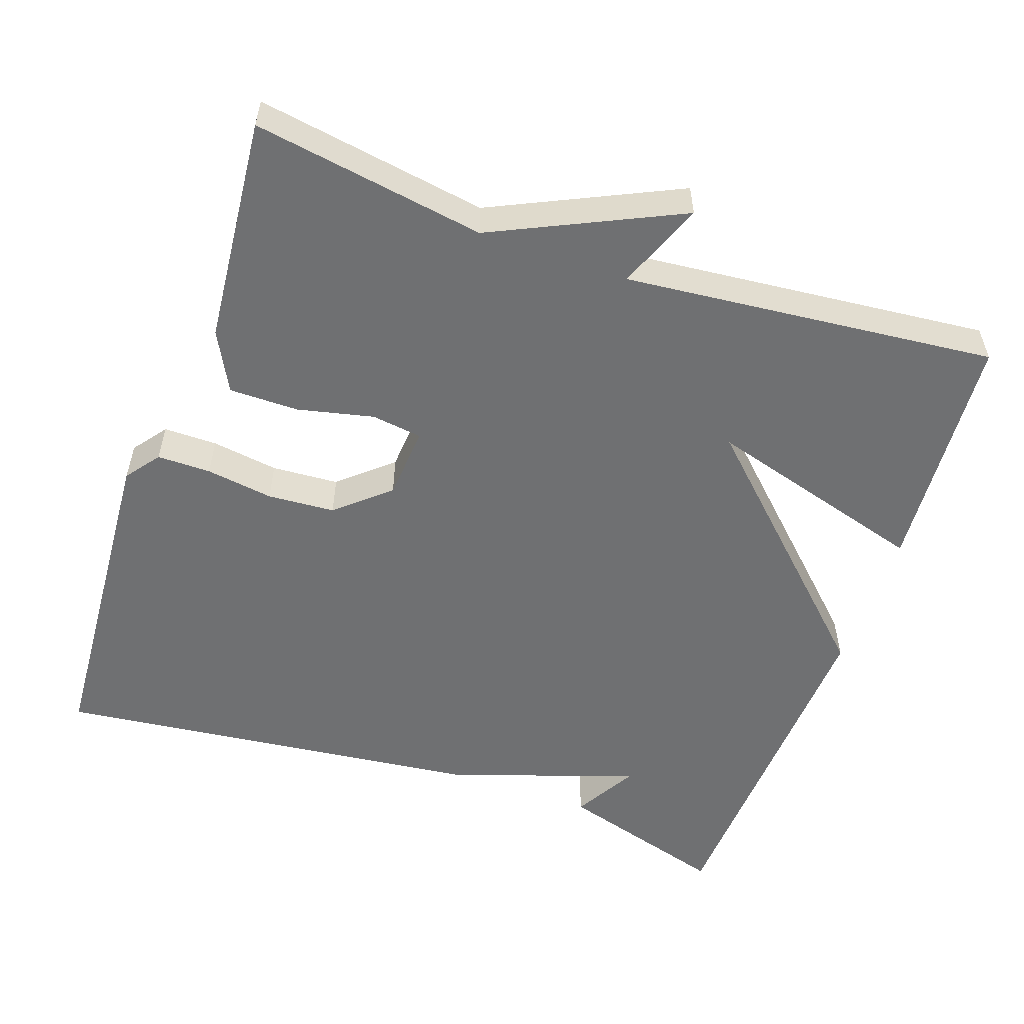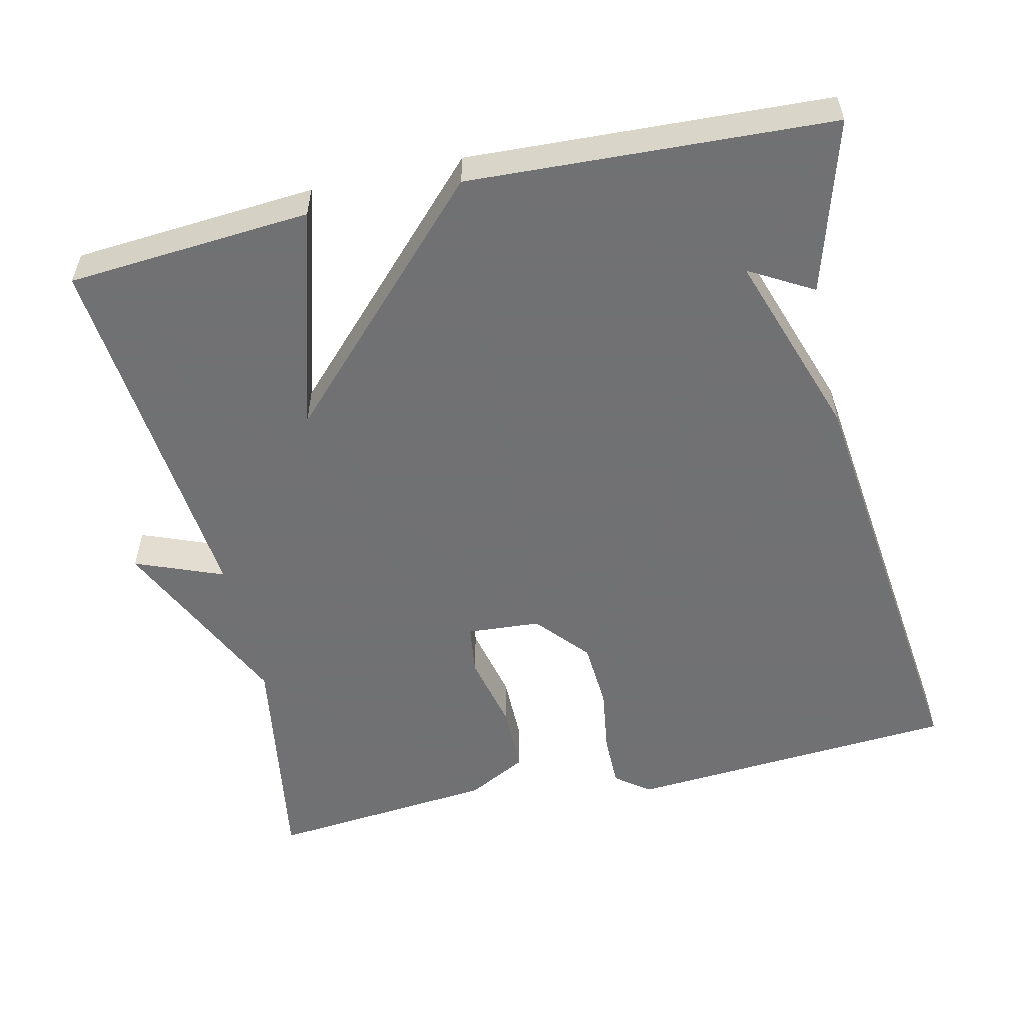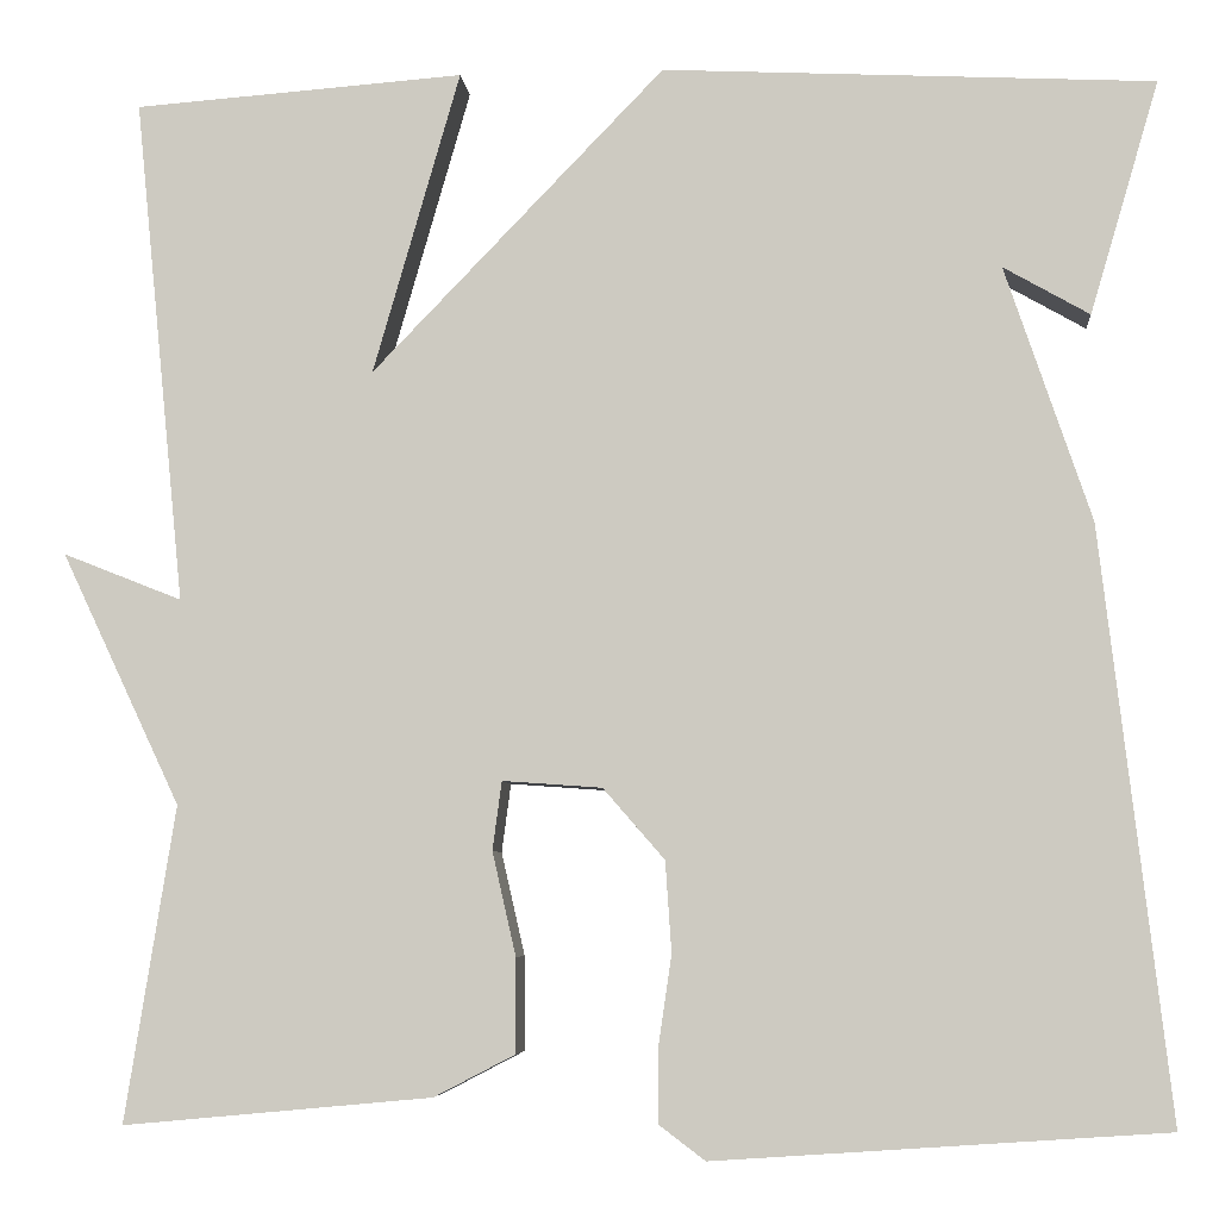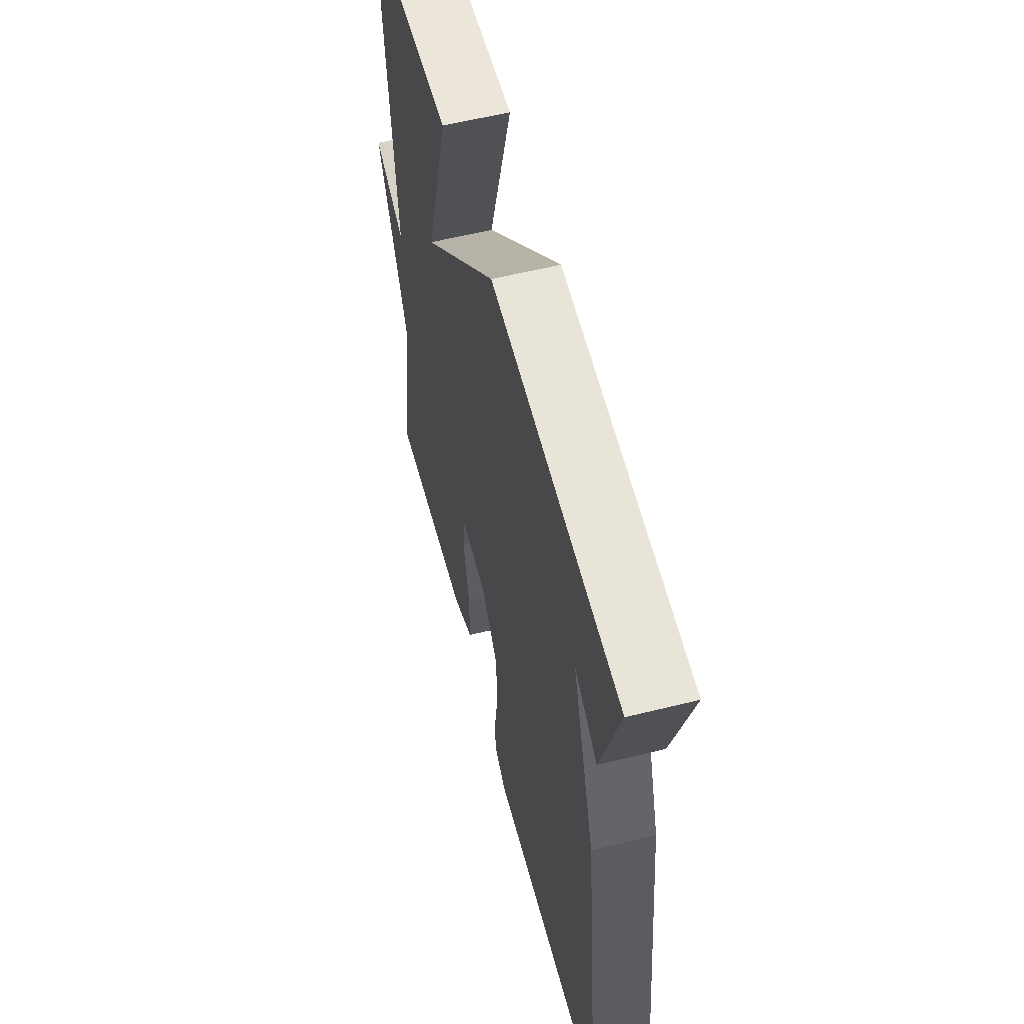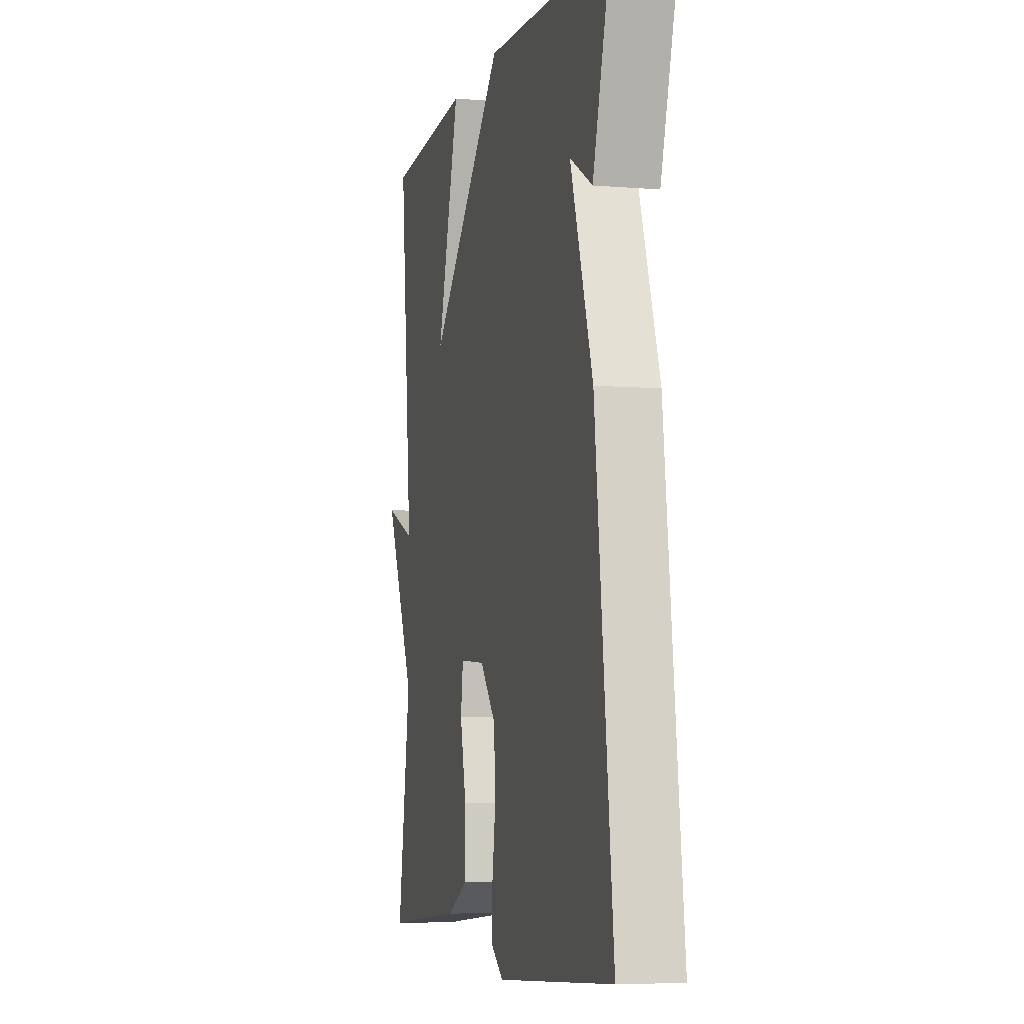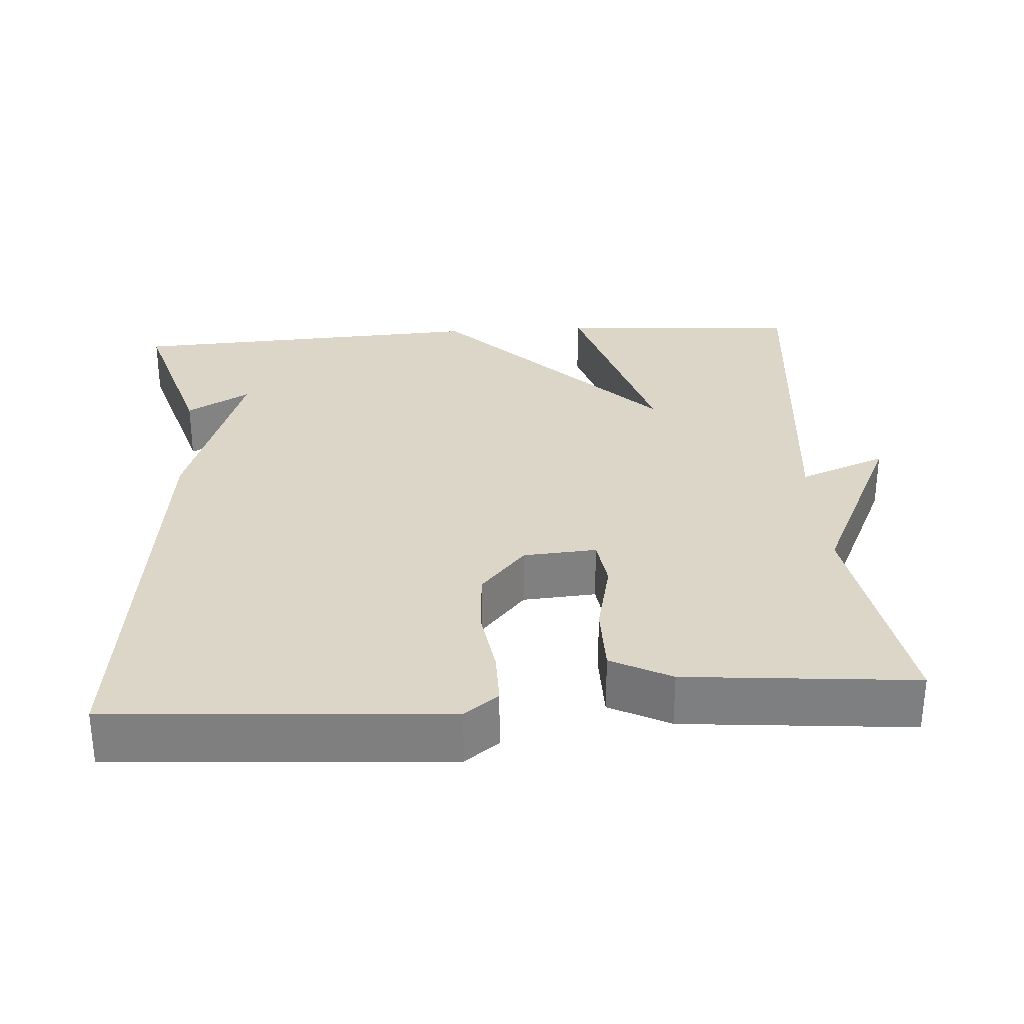
<metadata>
{"format":"obj","ext":"obj","renderer":"f3d","projection":"perspective","resolution":1024,"background":"white","views":[{"elev":-54.9,"azim":-109.3,"up":"+Y"},{"elev":-55.3,"azim":12.9,"up":"+Y"},{"elev":-5.8,"azim":5.3,"up":"+Z"},{"elev":58.1,"azim":75.6,"up":"+Z"},{"elev":-6.0,"azim":75.9,"up":"+Z"},{"elev":30.2,"azim":176.0,"up":"+Y"}]}
</metadata>
<code>
v -0.5 0.07 0.5
v -0.178 0.07 0.524
v -0.263 0.07 0.229
v 0.022 0.07 0.524
v 0.5 0.07 0.5
v 0.433 0.07 0.273
v 0.349 0.07 0.321
v 0.433 0.07 0.073
v 0.5 0.07 -0.5
v 0.061 0.07 -0.53
v 0.016 0.07 -0.496
v 0.016 0.07 -0.425
v 0.029 0.07 -0.336
v 0.023 0.07 -0.247
v -0.037 0.07 -0.178
v -0.134 0.07 -0.171
v -0.143 0.07 -0.238
v -0.12 0.07 -0.339
v -0.12 0.07 -0.431
v -0.199 0.07 -0.472
v -0.5 0.07 -0.5
v -0.451 0.07 -0.193
v -0.567 0.07 0.053
v -0.451 0.07 0.007
v -0.5 0 0.5
v -0.178 0 0.524
v -0.263 0 0.229
v 0.022 0 0.524
v 0.5 0 0.5
v 0.433 0 0.273
v 0.349 0 0.321
v 0.433 0 0.073
v 0.5 0 -0.5
v 0.061 0 -0.53
v 0.016 0 -0.496
v 0.016 0 -0.425
v 0.029 0 -0.336
v 0.023 0 -0.247
v -0.037 0 -0.178
v -0.134 0 -0.171
v -0.143 0 -0.238
v -0.12 0 -0.339
v -0.12 0 -0.431
v -0.199 0 -0.472
v -0.5 0 -0.5
v -0.451 0 -0.193
v -0.567 0 0.053
v -0.451 0 0.007
f 22 23 24
f 20 21 22
f 19 20 22
f 18 19 22
f 17 18 22
f 16 17 22 24
f 15 16 24 1
f 11 12 13
f 10 11 13
f 9 10 13
f 8 9 13
f 7 8 13
f 7 13 14
f 4 5 6 7
f 7 14 15
f 4 7 15
f 3 4 15
f 1 2 3
f 1 3 15
f 48 47 46
f 46 45 44
f 46 44 43
f 46 43 42
f 46 42 41
f 48 46 41 40
f 25 48 40 39
f 37 36 35
f 37 35 34
f 37 34 33
f 37 33 32
f 37 32 31
f 38 37 31
f 31 30 29 28
f 39 38 31
f 39 31 28
f 39 28 27
f 27 26 25
f 39 27 25
f 1 25 26 2
f 2 26 27 3
f 3 27 28 4
f 4 28 29 5
f 5 29 30 6
f 6 30 31 7
f 7 31 32 8
f 8 32 33 9
f 9 33 34 10
f 10 34 35 11
f 11 35 36 12
f 12 36 37 13
f 13 37 38 14
f 14 38 39 15
f 15 39 40 16
f 16 40 41 17
f 17 41 42 18
f 18 42 43 19
f 19 43 44 20
f 20 44 45 21
f 21 45 46 22
f 22 46 47 23
f 23 47 48 24
f 24 48 25 1

</code>
